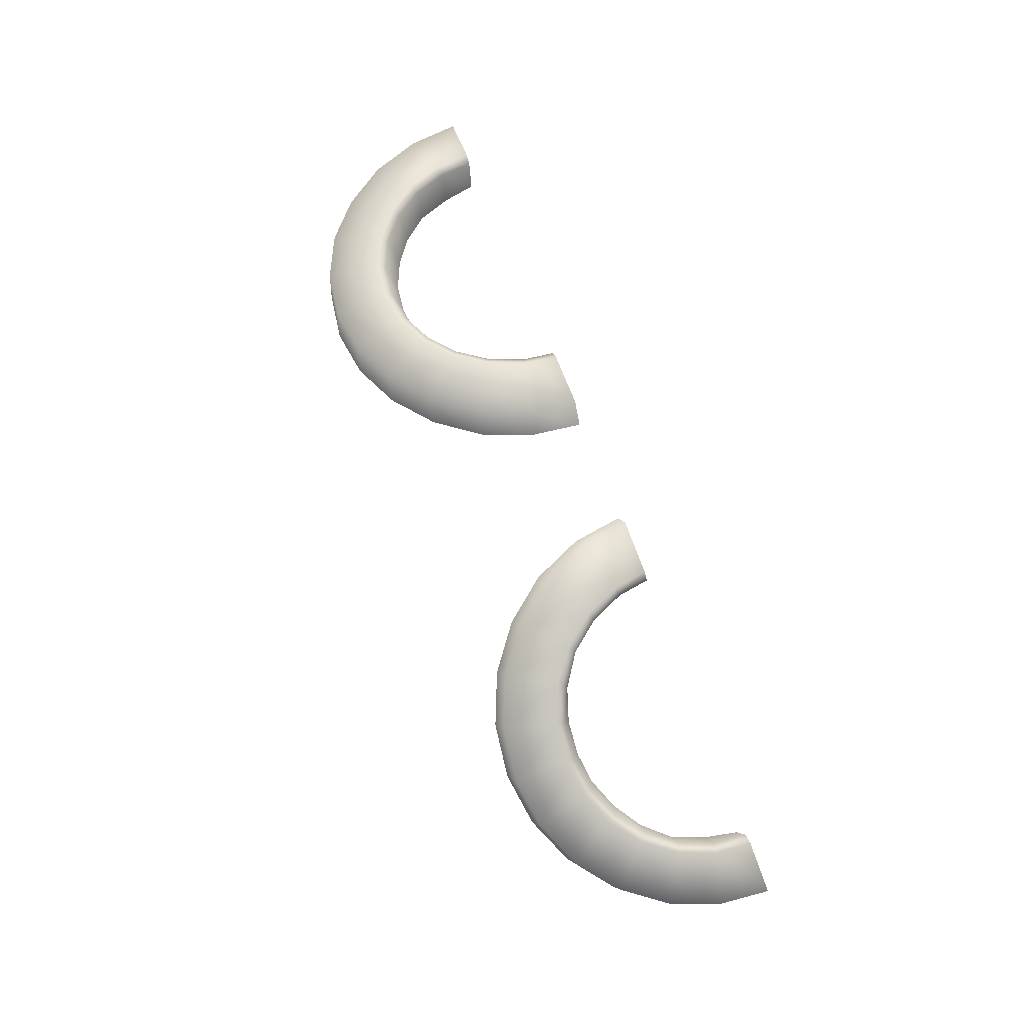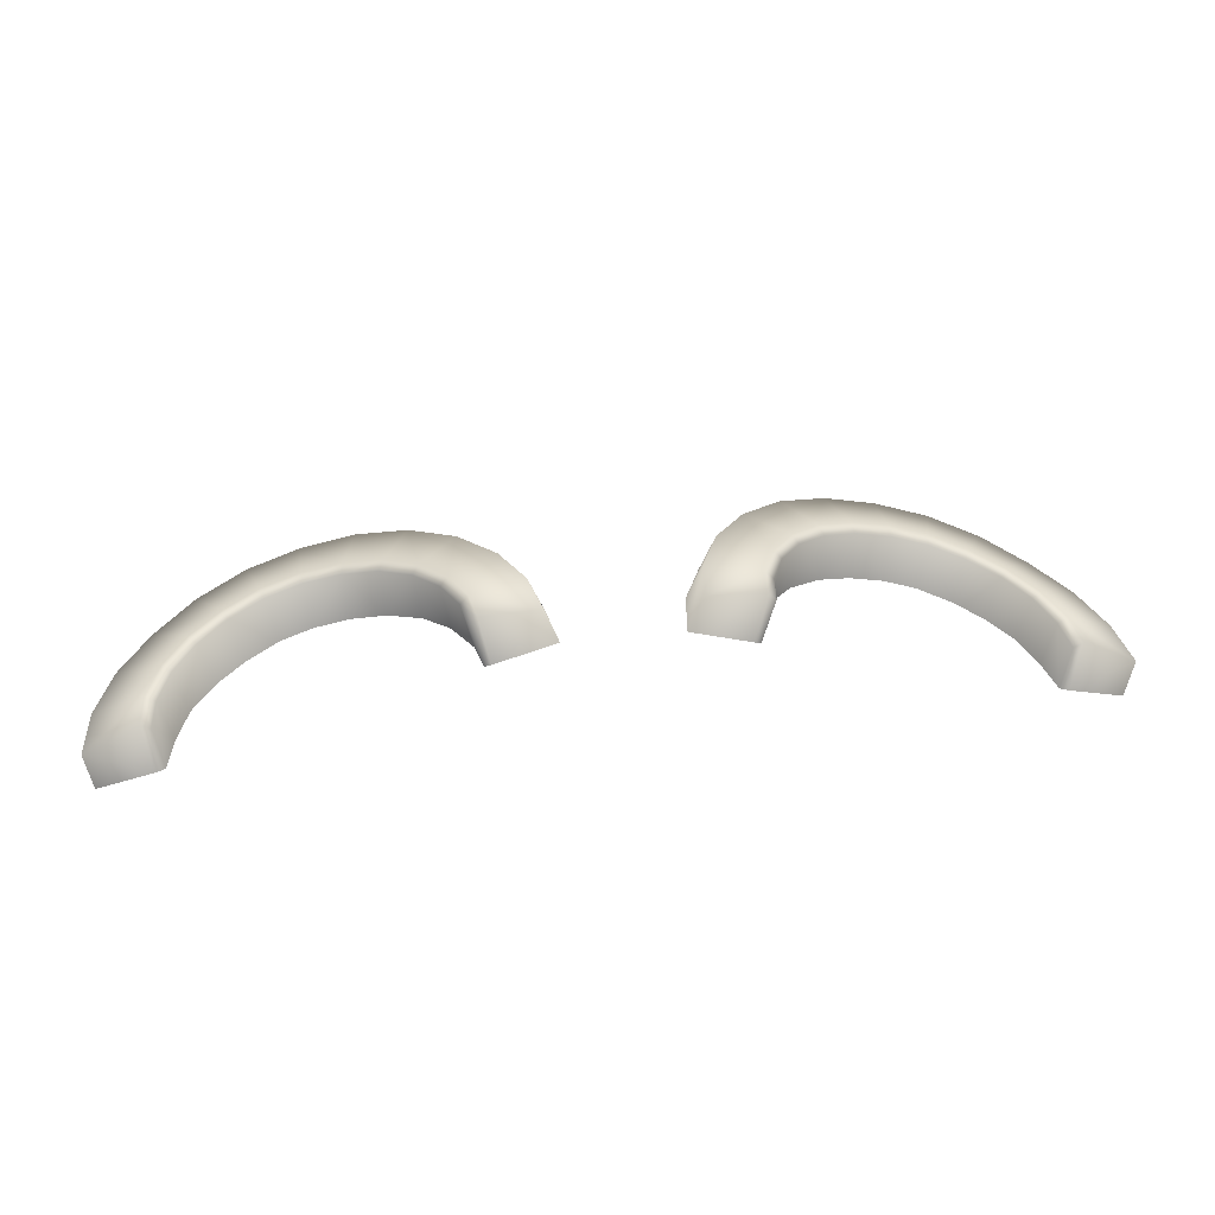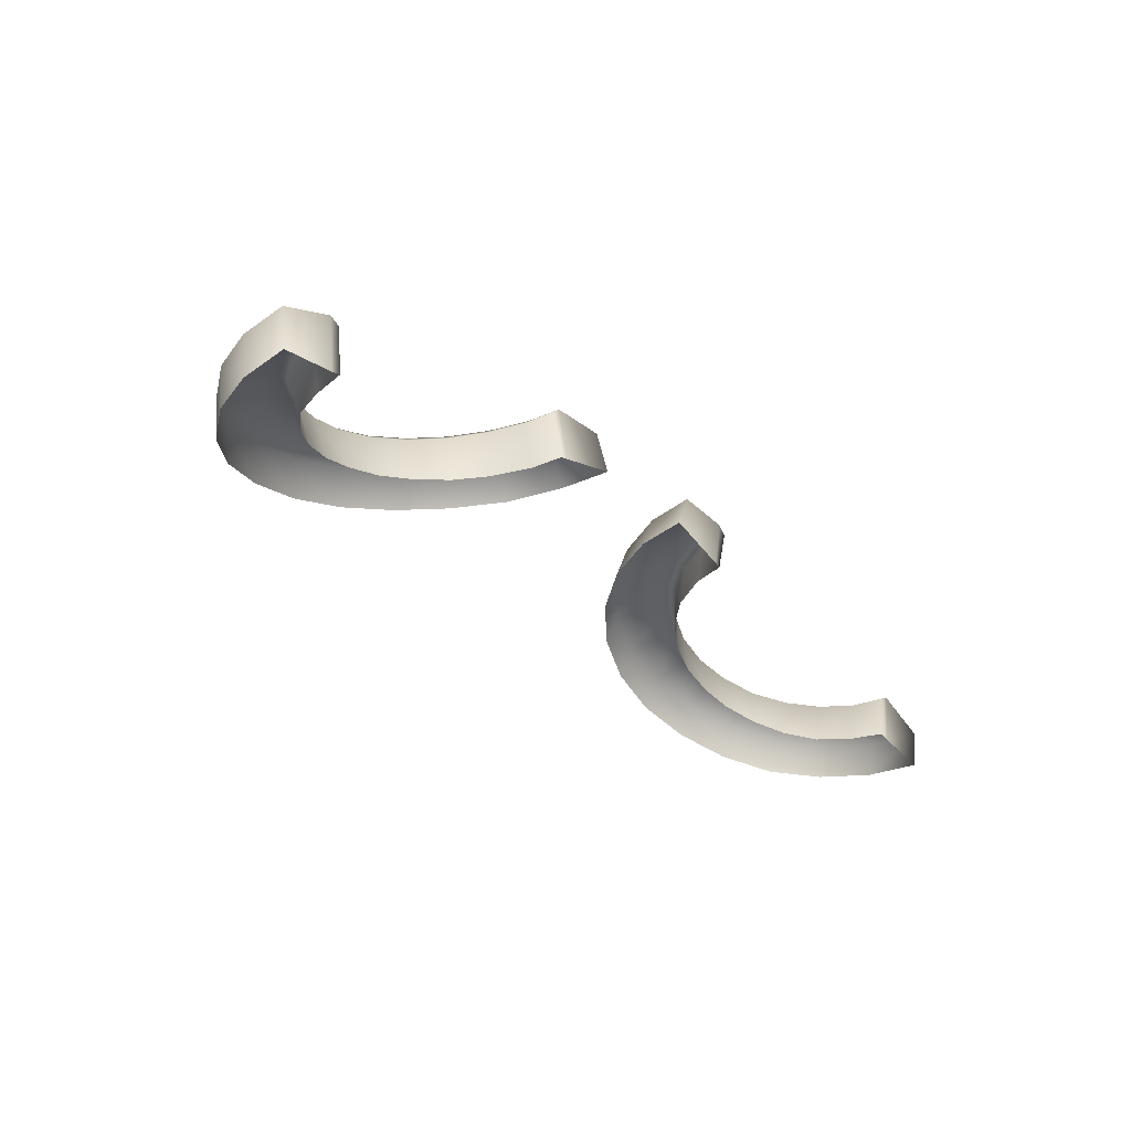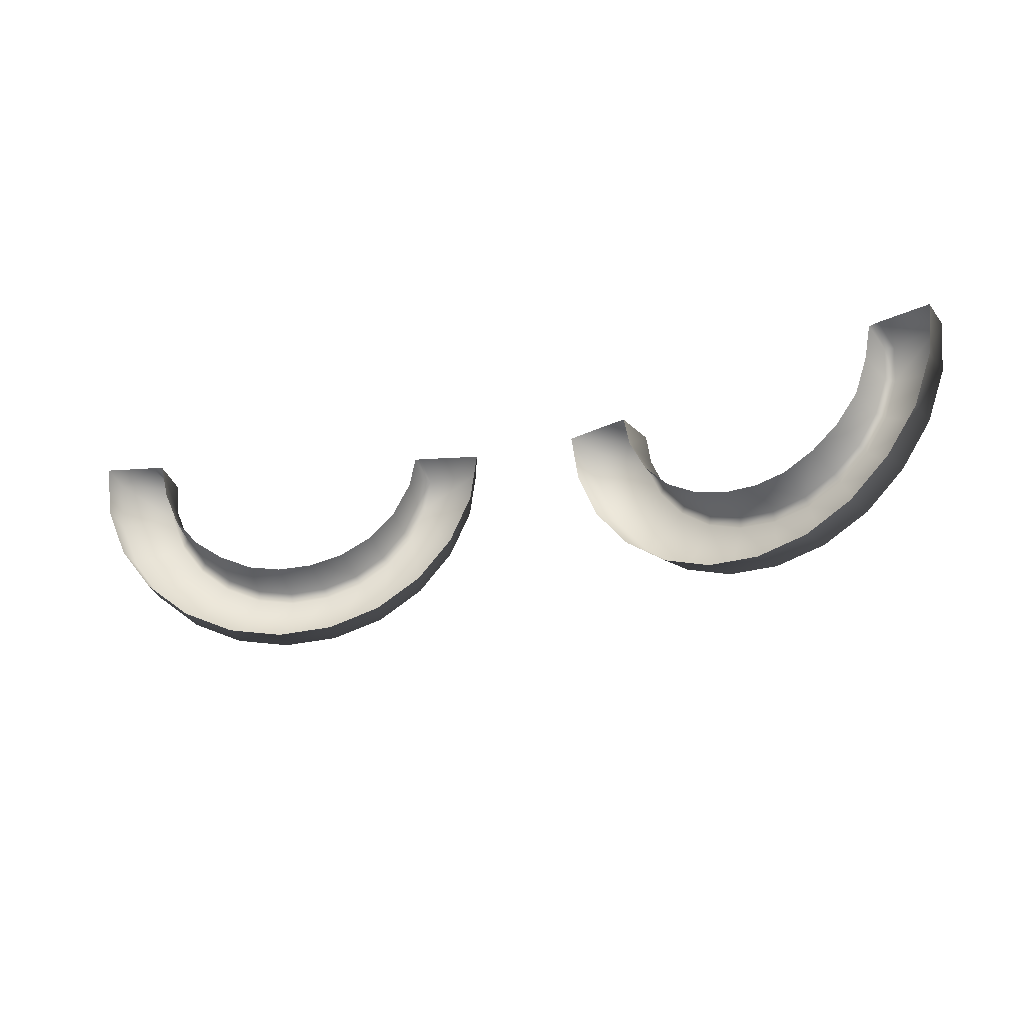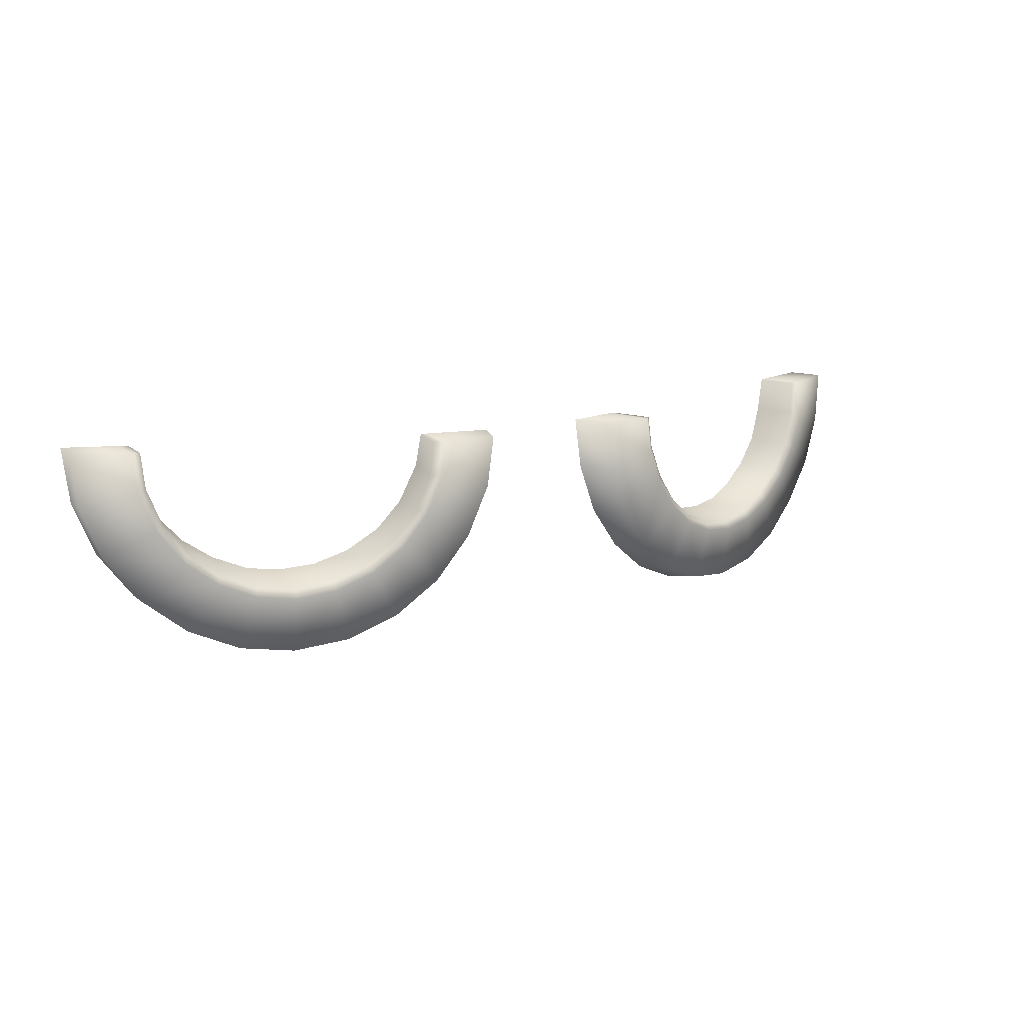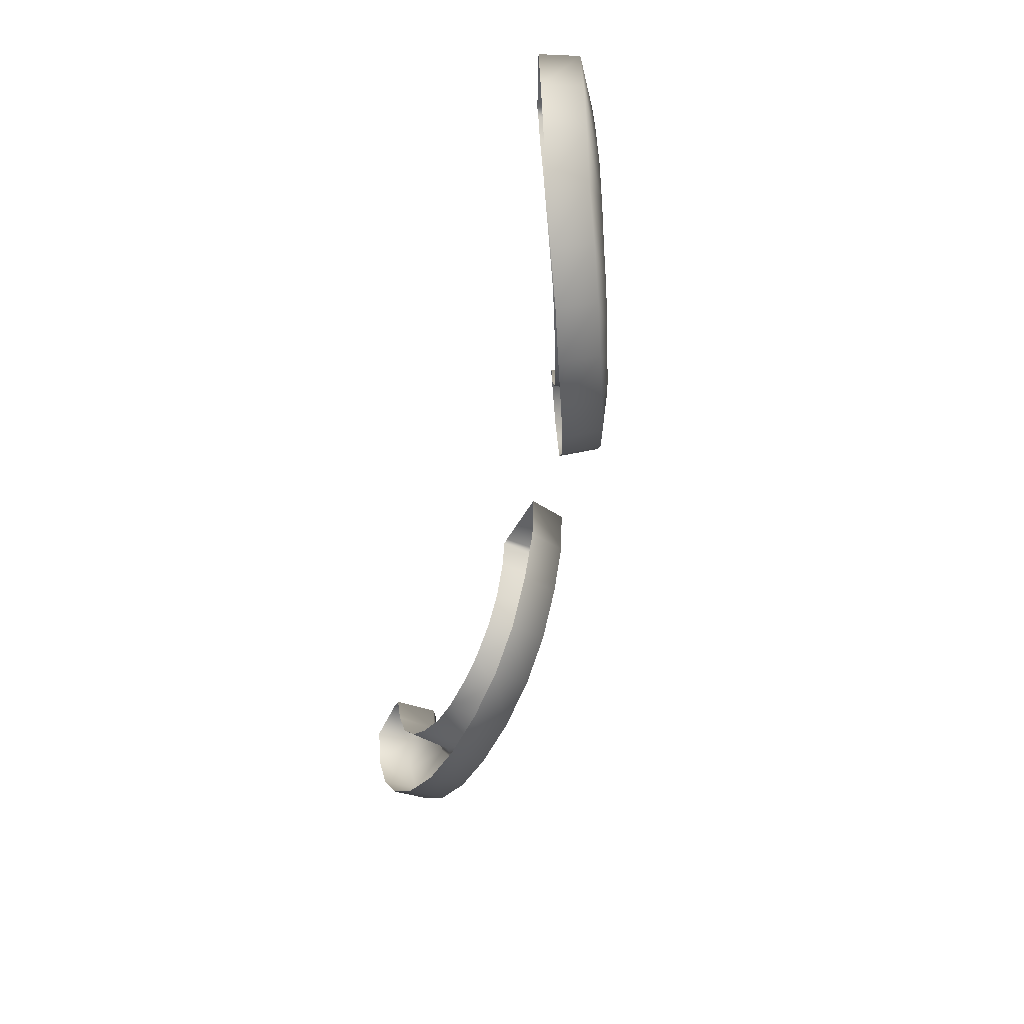
<metadata>
{"format":"obj","ext":"obj","renderer":"f3d","projection":"perspective","resolution":1024,"background":"white","views":[{"elev":75.3,"azim":69.0,"up":"+Z"},{"elev":34.6,"azim":171.7,"up":"+Z"},{"elev":-32.9,"azim":130.2,"up":"+Z"},{"elev":-28.4,"azim":-159.3,"up":"+Y"},{"elev":12.4,"azim":-33.9,"up":"+Y"},{"elev":-51.9,"azim":-102.0,"up":"+Y"}]}
</metadata>
<code>
g pm1080_12_EyeCSkin
v -0.007886 0.1001 0.01883
v -0.008653 0.09813 0.01834
v -0.008366 0.1001 0.01833
v -0.008177 0.09805 0.01884
v -0.004447 0.1002 0.01902
v -0.004886 0.09709 0.01902
v -0.009569 0.09599 0.01818
v -0.006194 0.09399 0.01876
v -0.00914 0.09576 0.01868
v -0.01098 0.09415 0.01785
v -0.008269 0.09134 0.01839
v -0.01063 0.09381 0.01834
v -0.01278 0.09276 0.01738
v -0.01091 0.08933 0.01779
v -0.01254 0.09231 0.01784
v -0.01487 0.09189 0.0168
v -0.01392 0.08808 0.01697
v -0.01475 0.09138 0.01723
v -0.01711 0.09161 0.0162
v -0.01713 0.08767 0.01607
v -0.01712 0.09107 0.01662
v -0.01934 0.09193 0.01561
v -0.02034 0.08814 0.01519
v -0.0195 0.0914 0.01599
v -0.02141 0.09285 0.01499
v -0.02331 0.08946 0.01429
v -0.02171 0.09236 0.01535
v -0.02319 0.09429 0.0145
v -0.02584 0.09153 0.01345
v -0.02361 0.09388 0.01483
v -0.02454 0.09614 0.01409
v -0.02781 0.09421 0.01293
v -0.02505 0.09585 0.01441
v -0.02536 0.09831 0.01377
v -0.02902 0.09733 0.01257
v -0.02593 0.09814 0.01406
v -0.02556 0.1005 0.01361
v -0.02939 0.1006 0.01236
v -0.02615 0.1005 0.01391
v -0.02556 0.1005 0.01361
v -0.02575 0.1005 0.01055
v -0.02513 0.1004 0.01075
v -0.02615 0.1005 0.01391
v -0.02939 0.1006 0.01236
v -0.029 0.1006 0.009907
v -0.02513 0.1004 0.01075
v -0.02536 0.09831 0.01377
v -0.02467 0.09827 0.01093
v -0.02383 0.09612 0.01127
v -0.02454 0.09614 0.01409
v -0.02319 0.09429 0.0145
v -0.02238 0.09447 0.01176
v -0.02067 0.09328 0.01232
v -0.02141 0.09285 0.01499
v -0.01934 0.09193 0.01561
v -0.01868 0.09245 0.01295
v -0.01673 0.0922 0.01349
v -0.01711 0.09161 0.0162
v -0.01487 0.09189 0.0168
v -0.0146 0.09238 0.01402
v -0.01255 0.09307 0.01455
v -0.01278 0.09276 0.01738
v -0.01098 0.09415 0.01785
v -0.01059 0.0943 0.015
v -0.009098 0.09597 0.01531
v -0.009569 0.09599 0.01818
v -0.007996 0.09819 0.01548
v -0.008653 0.09813 0.01834
v -0.008366 0.1001 0.01833
v -0.007641 0.1001 0.01553
v -0.007886 0.1001 0.01883
v -0.007641 0.1001 0.01553
v -0.007239 0.1001 0.01563
v -0.003491 0.1002 0.01675
v -0.004447 0.1002 0.01902
v -0.004886 0.09709 0.01902
v -0.003491 0.1002 0.01675
v -0.003938 0.09701 0.01675
v -0.006194 0.09399 0.01876
v -0.005269 0.09383 0.01649
v -0.008269 0.09134 0.01839
v -0.007382 0.09112 0.0161
v -0.01091 0.08933 0.01779
v -0.01007 0.08906 0.01547
v -0.01392 0.08808 0.01697
v -0.01315 0.08777 0.01464
v -0.01713 0.08767 0.01607
v -0.01643 0.08734 0.01372
v -0.02034 0.08814 0.01519
v -0.01972 0.08781 0.0128
v -0.02331 0.08946 0.01429
v -0.02274 0.08915 0.01184
v -0.02584 0.09153 0.01345
v -0.02534 0.09126 0.011
v -0.02781 0.09421 0.01293
v -0.02737 0.09401 0.01048
v -0.02861 0.09719 0.01008
v -0.02902 0.09733 0.01257
v -0.029 0.1006 0.009907
v 0.007886 0.1001 0.01883
v 0.008366 0.1001 0.01833
v 0.008653 0.09813 0.01834
v 0.008177 0.09805 0.01884
v 0.004447 0.1002 0.01902
v 0.004886 0.09709 0.01902
v 0.009569 0.09599 0.01818
v 0.006194 0.09399 0.01876
v 0.00914 0.09576 0.01868
v 0.01098 0.09415 0.01785
v 0.008269 0.09134 0.01839
v 0.01063 0.09381 0.01834
v 0.01278 0.09276 0.01738
v 0.01091 0.08933 0.01779
v 0.01254 0.09231 0.01784
v 0.01487 0.09189 0.0168
v 0.01392 0.08808 0.01697
v 0.01475 0.09138 0.01723
v 0.01711 0.09161 0.0162
v 0.01713 0.08767 0.01607
v 0.01712 0.09107 0.01662
v 0.01934 0.09193 0.01561
v 0.02034 0.08814 0.01519
v 0.0195 0.0914 0.01599
v 0.02141 0.09285 0.01499
v 0.02331 0.08946 0.01429
v 0.02171 0.09236 0.01535
v 0.02319 0.09429 0.0145
v 0.02584 0.09153 0.01345
v 0.02361 0.09388 0.01483
v 0.02454 0.09614 0.01409
v 0.02781 0.09421 0.01293
v 0.02505 0.09585 0.01441
v 0.02536 0.09831 0.01377
v 0.02902 0.09733 0.01257
v 0.02593 0.09814 0.01406
v 0.02556 0.1005 0.01361
v 0.02939 0.1006 0.01236
v 0.02615 0.1005 0.01391
v 0.02556 0.1005 0.01361
v 0.02513 0.1004 0.01075
v 0.02575 0.1005 0.01055
v 0.02615 0.1005 0.01391
v 0.02939 0.1006 0.01236
v 0.029 0.1006 0.009907
v 0.02513 0.1004 0.01075
v 0.02536 0.09831 0.01377
v 0.02467 0.09827 0.01093
v 0.02383 0.09612 0.01127
v 0.02454 0.09614 0.01409
v 0.02319 0.09429 0.0145
v 0.02238 0.09447 0.01176
v 0.02067 0.09328 0.01232
v 0.02141 0.09285 0.01499
v 0.01934 0.09193 0.01561
v 0.01868 0.09245 0.01295
v 0.01673 0.0922 0.01349
v 0.01711 0.09161 0.0162
v 0.01487 0.09189 0.0168
v 0.0146 0.09238 0.01402
v 0.01255 0.09307 0.01455
v 0.01278 0.09276 0.01738
v 0.01098 0.09415 0.01785
v 0.01059 0.0943 0.015
v 0.009098 0.09597 0.01531
v 0.009569 0.09599 0.01818
v 0.007996 0.09819 0.01548
v 0.008653 0.09813 0.01834
v 0.008366 0.1001 0.01833
v 0.007641 0.1001 0.01553
v 0.007886 0.1001 0.01883
v 0.007641 0.1001 0.01553
v 0.007239 0.1001 0.01563
v 0.003491 0.1002 0.01675
v 0.004447 0.1002 0.01902
v 0.004886 0.09709 0.01902
v 0.003491 0.1002 0.01675
v 0.003938 0.09701 0.01675
v 0.006194 0.09399 0.01876
v 0.005269 0.09383 0.01649
v 0.008269 0.09134 0.01839
v 0.007382 0.09112 0.0161
v 0.01091 0.08933 0.01779
v 0.01007 0.08906 0.01547
v 0.01392 0.08808 0.01697
v 0.01315 0.08777 0.01464
v 0.01713 0.08767 0.01607
v 0.01643 0.08734 0.01372
v 0.02034 0.08814 0.01519
v 0.01972 0.08781 0.0128
v 0.02331 0.08946 0.01429
v 0.02274 0.08915 0.01184
v 0.02584 0.09153 0.01345
v 0.02534 0.09126 0.011
v 0.02781 0.09421 0.01293
v 0.02737 0.09401 0.01048
v 0.02861 0.09719 0.01008
v 0.02902 0.09733 0.01257
v 0.029 0.1006 0.009907
g pm1080_12_EyeCSkin_0
f 3 2 1
f 2 4 1
f 5 1 4
f 6 5 4
f 4 2 7
f 6 4 8
f 9 4 7
f 4 9 8
f 9 7 10
f 8 9 11
f 12 9 10
f 9 12 11
f 10 13 12
f 11 12 14
f 13 15 12
f 12 15 14
f 15 13 16
f 14 15 17
f 18 15 16
f 15 18 17
f 16 19 18
f 17 18 20
f 19 21 18
f 18 21 20
f 21 19 22
f 20 21 23
f 24 21 22
f 21 24 23
f 22 25 24
f 23 24 26
f 25 27 24
f 24 27 26
f 27 25 28
f 26 27 29
f 30 27 28
f 27 30 29
f 28 31 30
f 29 30 32
f 31 33 30
f 30 33 32
f 33 31 34
f 32 33 35
f 36 33 34
f 33 36 35
f 36 34 37
f 38 35 36
f 39 36 37
f 39 38 36
f 42 41 40
f 41 43 40
f 44 43 41
f 45 44 41
f 40 47 46
f 47 48 46
f 48 47 49
f 47 50 49
f 49 50 51
f 52 49 51
f 52 51 53
f 51 54 53
f 53 54 55
f 56 53 55
f 56 55 57
f 55 58 57
f 57 58 59
f 60 57 59
f 60 59 61
f 59 62 61
f 61 62 63
f 64 61 63
f 64 63 65
f 63 66 65
f 65 66 67
f 66 68 67
f 67 68 69
f 70 67 69
f 72 69 71
f 73 72 71
f 74 73 71
f 75 74 71
f 77 75 76
f 78 77 76
f 78 76 79
f 80 78 79
f 80 79 81
f 82 80 81
f 82 81 83
f 84 82 83
f 84 83 85
f 86 84 85
f 86 85 87
f 88 86 87
f 88 87 89
f 90 88 89
f 90 89 91
f 92 90 91
f 92 91 93
f 94 92 93
f 94 93 95
f 96 94 95
f 96 95 97
f 95 98 97
f 97 98 44
f 99 97 44
f 102 101 100
f 103 102 100
f 100 104 103
f 104 105 103
f 102 103 106
f 103 105 107
f 103 108 106
f 108 103 107
f 106 108 109
f 108 107 110
f 108 111 109
f 111 108 110
f 112 109 111
f 111 110 113
f 114 112 111
f 114 111 113
f 112 114 115
f 114 113 116
f 114 117 115
f 117 114 116
f 118 115 117
f 117 116 119
f 120 118 117
f 120 117 119
f 118 120 121
f 120 119 122
f 120 123 121
f 123 120 122
f 124 121 123
f 123 122 125
f 126 124 123
f 126 123 125
f 124 126 127
f 126 125 128
f 126 129 127
f 129 126 128
f 130 127 129
f 129 128 131
f 132 130 129
f 132 129 131
f 130 132 133
f 132 131 134
f 132 135 133
f 135 132 134
f 133 135 136
f 134 137 135
f 135 138 136
f 137 138 135
f 141 140 139
f 142 141 139
f 142 143 141
f 143 144 141
f 146 139 145
f 147 146 145
f 146 147 148
f 149 146 148
f 149 148 150
f 148 151 150
f 150 151 152
f 153 150 152
f 153 152 154
f 152 155 154
f 154 155 156
f 157 154 156
f 157 156 158
f 156 159 158
f 158 159 160
f 161 158 160
f 161 160 162
f 160 163 162
f 162 163 164
f 165 162 164
f 165 164 166
f 167 165 166
f 167 166 168
f 166 169 168
f 168 171 170
f 171 172 170
f 172 173 170
f 173 174 170
f 174 176 175
f 176 177 175
f 175 177 178
f 177 179 178
f 178 179 180
f 179 181 180
f 180 181 182
f 181 183 182
f 182 183 184
f 183 185 184
f 184 185 186
f 185 187 186
f 186 187 188
f 187 189 188
f 188 189 190
f 189 191 190
f 190 191 192
f 191 193 192
f 192 193 194
f 193 195 194
f 194 195 196
f 197 194 196
f 197 196 143
f 196 198 143

</code>
